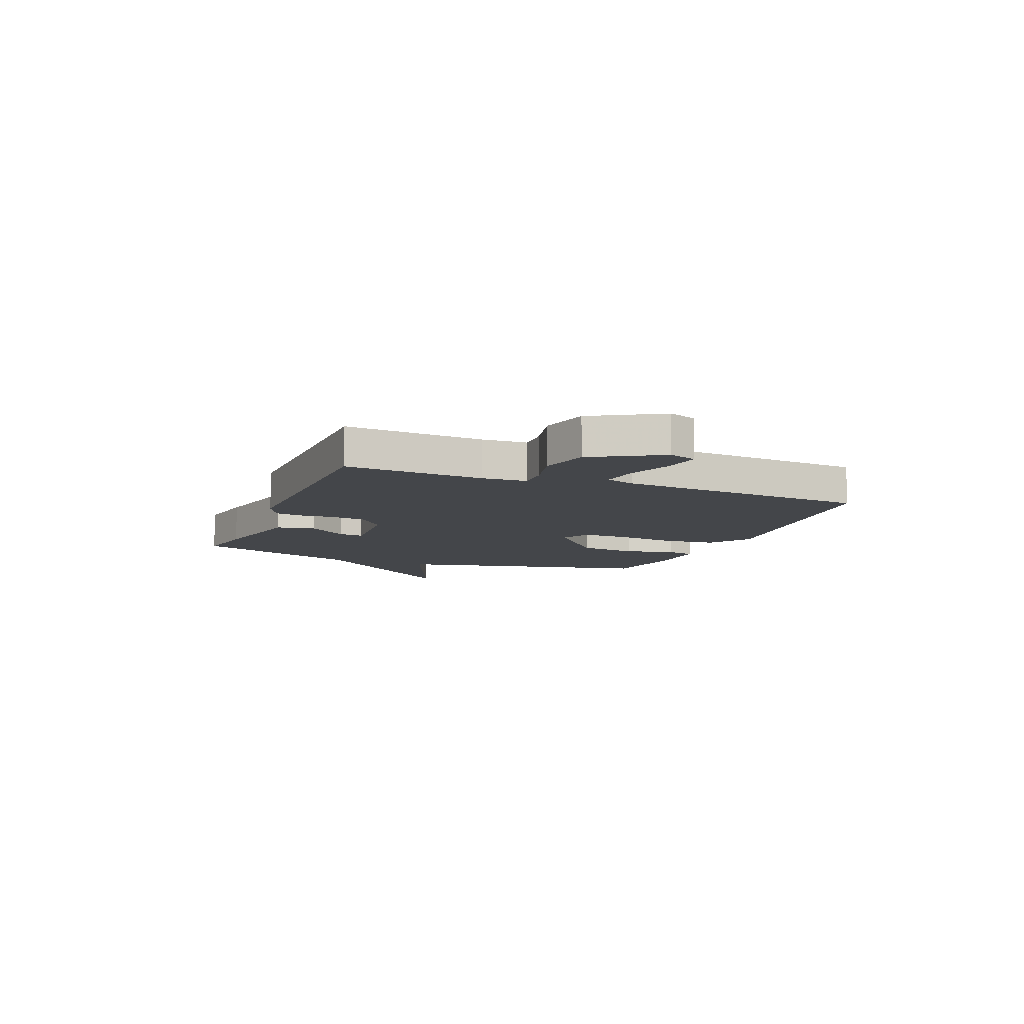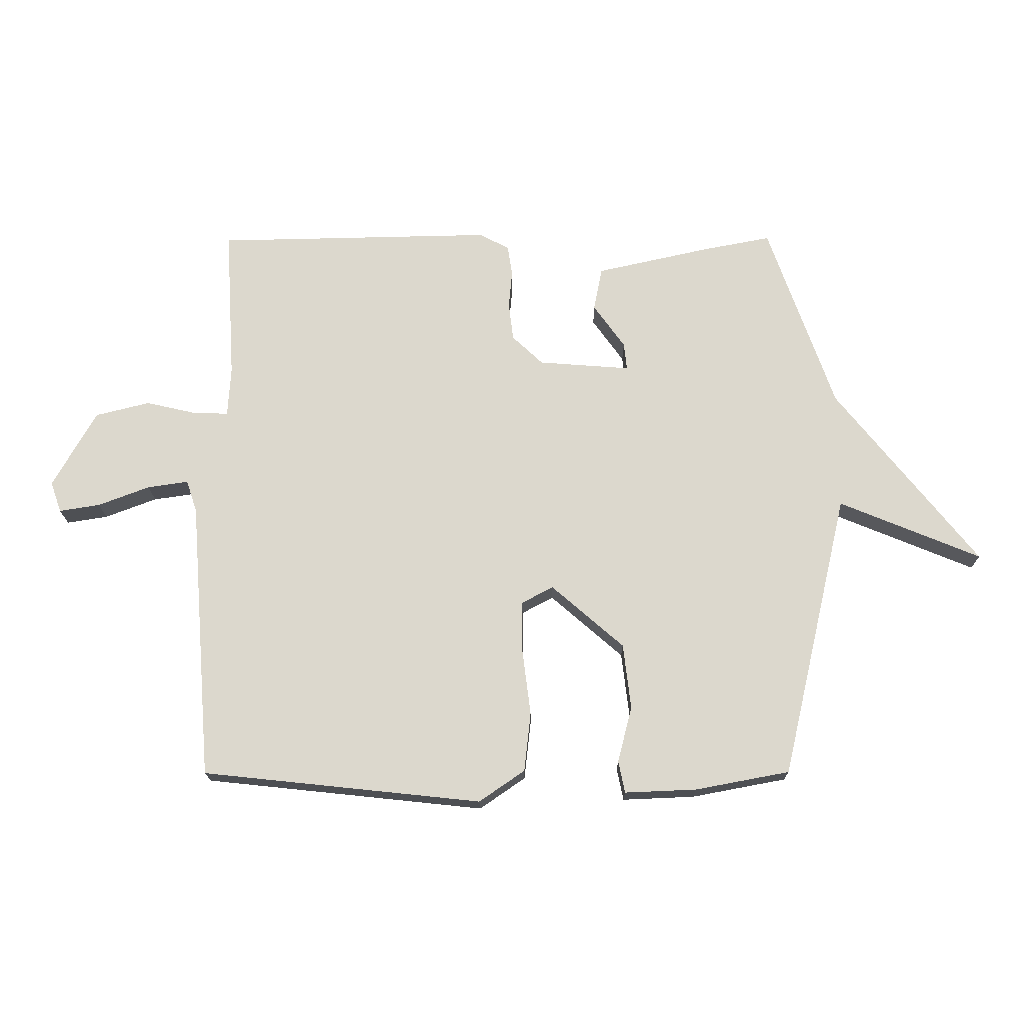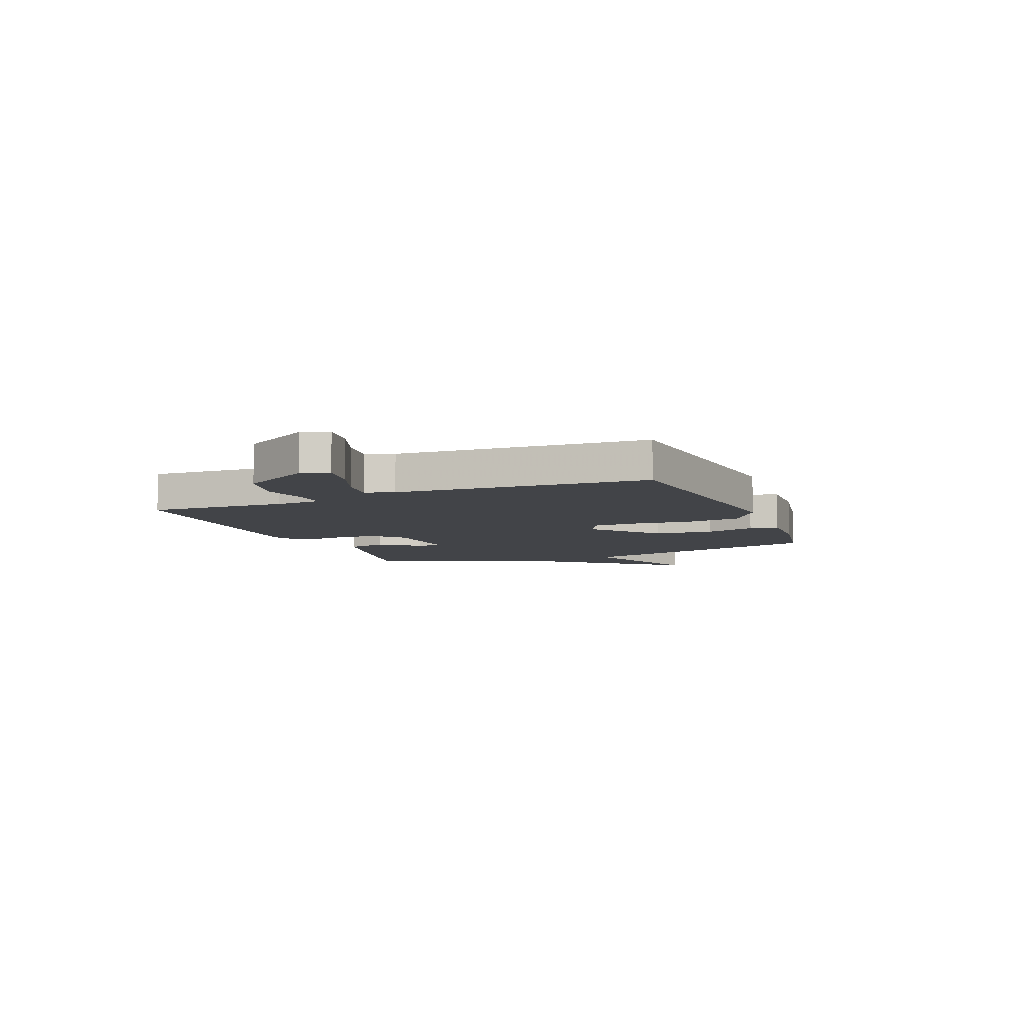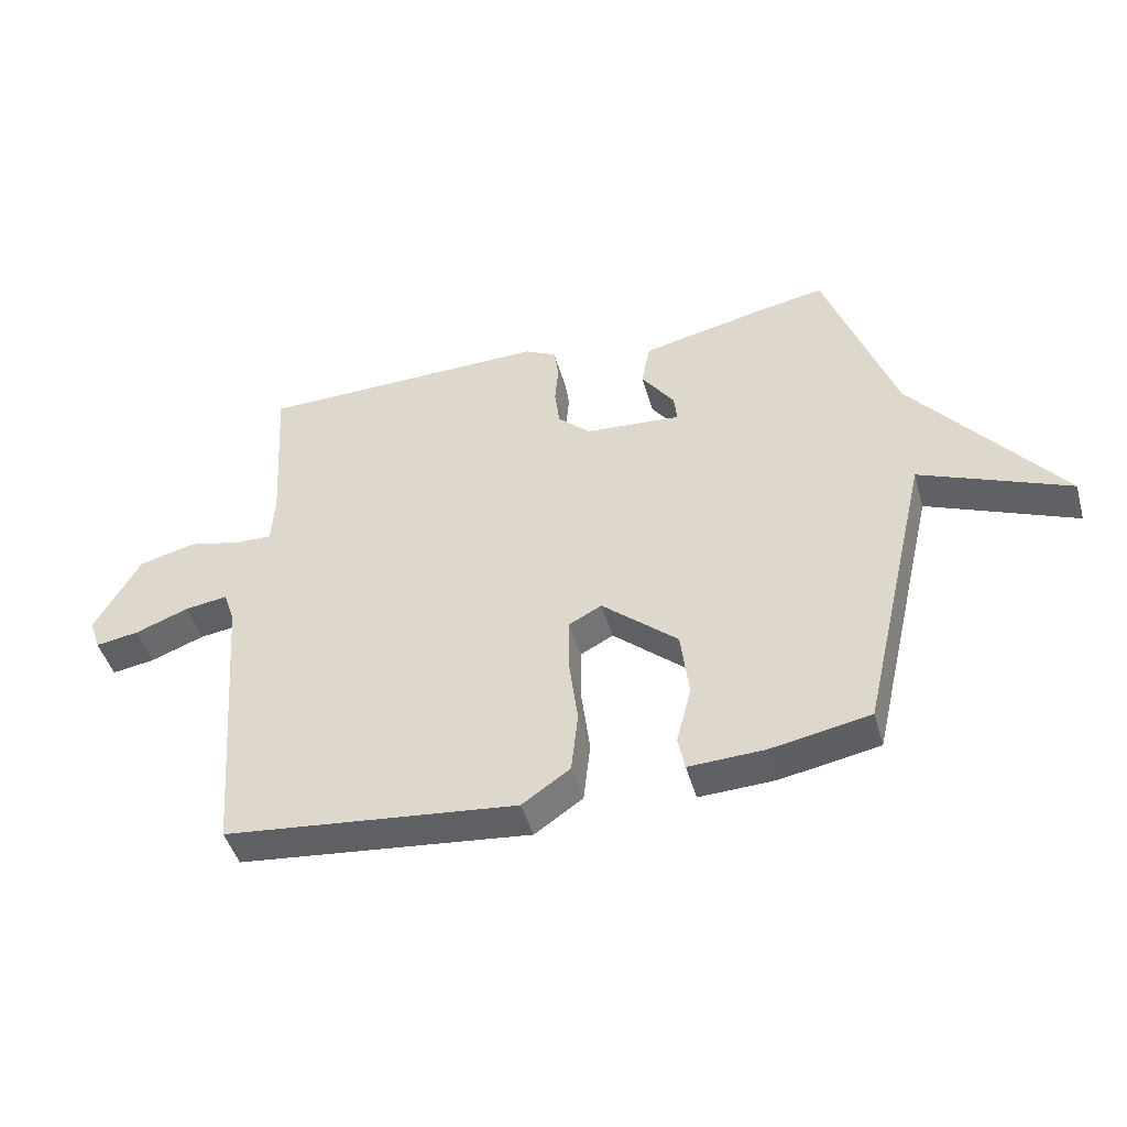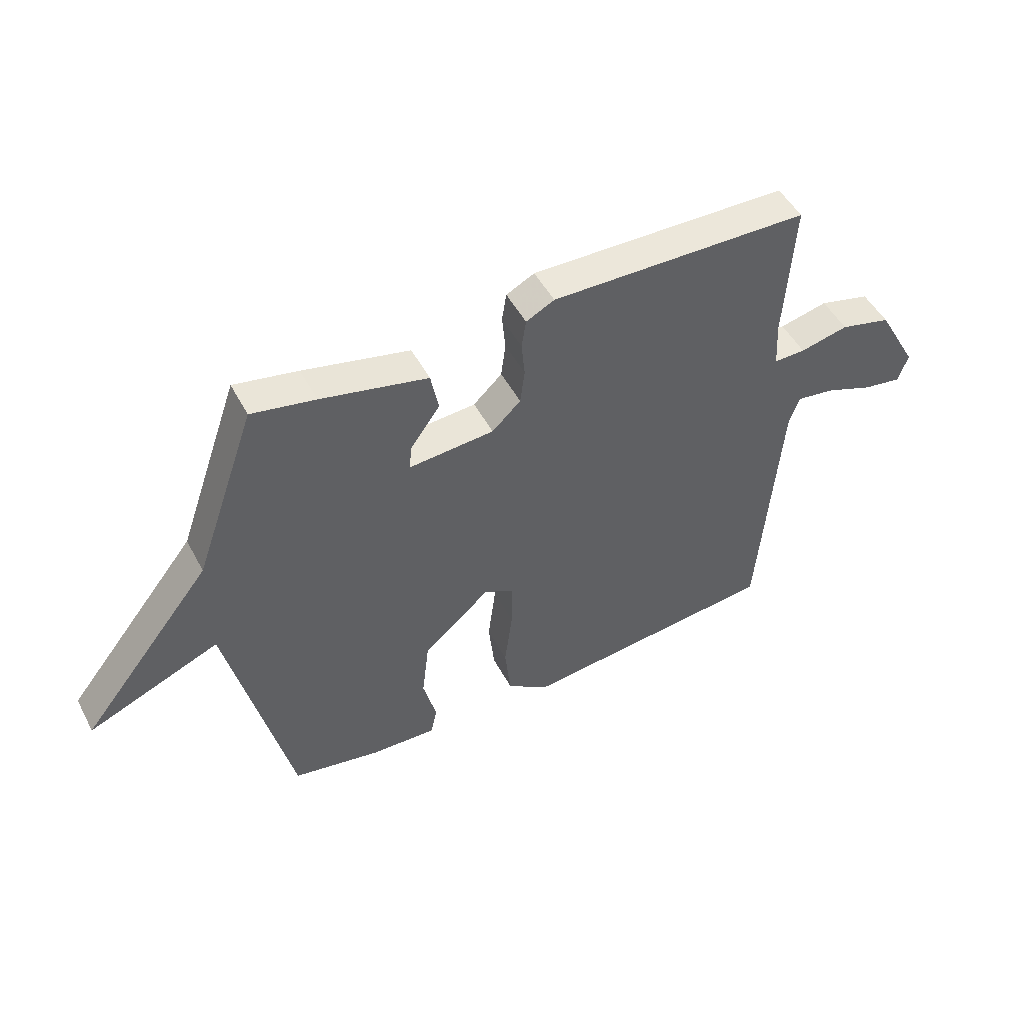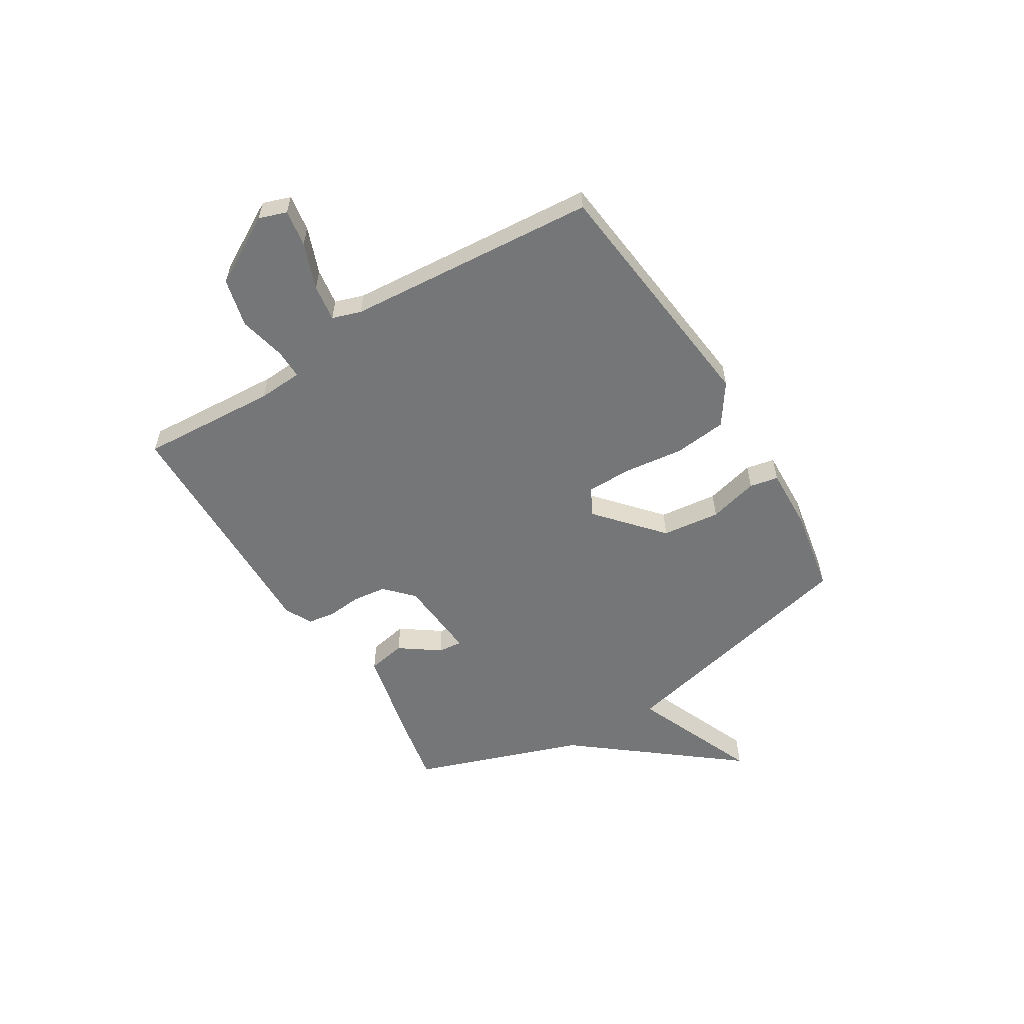
<metadata>
{"format":"obj","ext":"obj","renderer":"f3d","projection":"perspective","resolution":1024,"background":"white","views":[{"elev":-9.5,"azim":68.2,"up":"+Y"},{"elev":-17.7,"azim":-179.4,"up":"+Z"},{"elev":-7.7,"azim":112.5,"up":"+Y"},{"elev":-46.1,"azim":-164.3,"up":"+Z"},{"elev":49.5,"azim":-27.2,"up":"+Z"},{"elev":-56.7,"azim":121.7,"up":"+Y"}]}
</metadata>
<code>
v 0.5 0.07 -0.5
v 0.029 0.07 -0.55
v -0.048 0.07 -0.497
v -0.059 0.07 -0.397
v -0.045 0.07 -0.286
v -0.045 0.07 -0.199
v -0.098 0.07 -0.171
v -0.22 0.07 -0.277
v -0.233 0.07 -0.387
v -0.209 0.07 -0.481
v -0.22 0.07 -0.535
v -0.341 0.07 -0.53
v -0.5 0.07 -0.5
v -0.612 0.07 -0.018
v -0.851 0.07 -0.117
v -0.612 0.07 0.182
v -0.5 0.07 0.5
v -0.385 0.07 0.478
v -0.192 0.07 0.435
v -0.178 0.07 0.362
v -0.231 0.07 0.288
v -0.236 0.07 0.242
v -0.081 0.07 0.254
v -0.029 0.07 0.303
v -0.021 0.07 0.367
v -0.027 0.07 0.431
v -0.019 0.07 0.483
v 0.032 0.07 0.509
v 0.5 0.07 0.5
v 0.484 0.07 0.241
v 0.489 0.07 0.157
v 0.546 0.07 0.158
v 0.633 0.07 0.178
v 0.725 0.07 0.155
v 0.798 0.07 0.025
v 0.78 0.07 -0.027
v 0.711 0.07 -0.016
v 0.624 0.07 0.017
v 0.555 0.07 0.027
v 0.537 0.07 -0.027
v 0.5 0 -0.5
v 0.029 0 -0.55
v -0.048 0 -0.497
v -0.059 0 -0.397
v -0.045 0 -0.286
v -0.045 0 -0.199
v -0.098 0 -0.171
v -0.22 0 -0.277
v -0.233 0 -0.387
v -0.209 0 -0.481
v -0.22 0 -0.535
v -0.341 0 -0.53
v -0.5 0 -0.5
v -0.612 0 -0.018
v -0.851 0 -0.117
v -0.612 0 0.182
v -0.5 0 0.5
v -0.385 0 0.478
v -0.192 0 0.435
v -0.178 0 0.362
v -0.231 0 0.288
v -0.236 0 0.242
v -0.081 0 0.254
v -0.029 0 0.303
v -0.021 0 0.367
v -0.027 0 0.431
v -0.019 0 0.483
v 0.032 0 0.509
v 0.5 0 0.5
v 0.484 0 0.241
v 0.489 0 0.157
v 0.546 0 0.158
v 0.633 0 0.178
v 0.725 0 0.155
v 0.798 0 0.025
v 0.78 0 -0.027
v 0.711 0 -0.016
v 0.624 0 0.017
v 0.555 0 0.027
v 0.537 0 -0.027
f 36 37 38
f 35 36 38
f 34 35 38
f 33 34 38
f 32 33 38
f 31 32 38 39
f 28 29 30
f 27 28 30
f 26 27 30
f 25 26 30
f 24 25 30 31
f 31 39 40
f 24 31 40
f 23 24 40
f 19 20 21
f 18 19 21
f 17 18 21
f 16 17 21
f 16 21 22
f 15 16 22
f 14 15 22
f 12 13 14
f 11 12 14
f 10 11 14
f 9 10 14
f 8 9 14 22
f 7 8 22 23
f 3 4 5
f 2 3 5
f 1 2 5
f 40 1 5
f 40 5 6
f 6 7 23 40
f 78 77 76
f 78 76 75
f 78 75 74
f 78 74 73
f 78 73 72
f 79 78 72 71
f 70 69 68
f 70 68 67
f 70 67 66
f 70 66 65
f 71 70 65 64
f 80 79 71
f 80 71 64
f 80 64 63
f 61 60 59
f 61 59 58
f 61 58 57
f 61 57 56
f 62 61 56
f 62 56 55
f 62 55 54
f 54 53 52
f 54 52 51
f 54 51 50
f 54 50 49
f 62 54 49 48
f 63 62 48 47
f 45 44 43
f 45 43 42
f 45 42 41
f 45 41 80
f 46 45 80
f 80 63 47 46
f 1 41 42 2
f 2 42 43 3
f 3 43 44 4
f 4 44 45 5
f 5 45 46 6
f 6 46 47 7
f 7 47 48 8
f 8 48 49 9
f 9 49 50 10
f 10 50 51 11
f 11 51 52 12
f 12 52 53 13
f 13 53 54 14
f 14 54 55 15
f 15 55 56 16
f 16 56 57 17
f 17 57 58 18
f 18 58 59 19
f 19 59 60 20
f 20 60 61 21
f 21 61 62 22
f 22 62 63 23
f 23 63 64 24
f 24 64 65 25
f 25 65 66 26
f 26 66 67 27
f 27 67 68 28
f 28 68 69 29
f 29 69 70 30
f 30 70 71 31
f 31 71 72 32
f 32 72 73 33
f 33 73 74 34
f 34 74 75 35
f 35 75 76 36
f 36 76 77 37
f 37 77 78 38
f 38 78 79 39
f 39 79 80 40
f 40 80 41 1

</code>
